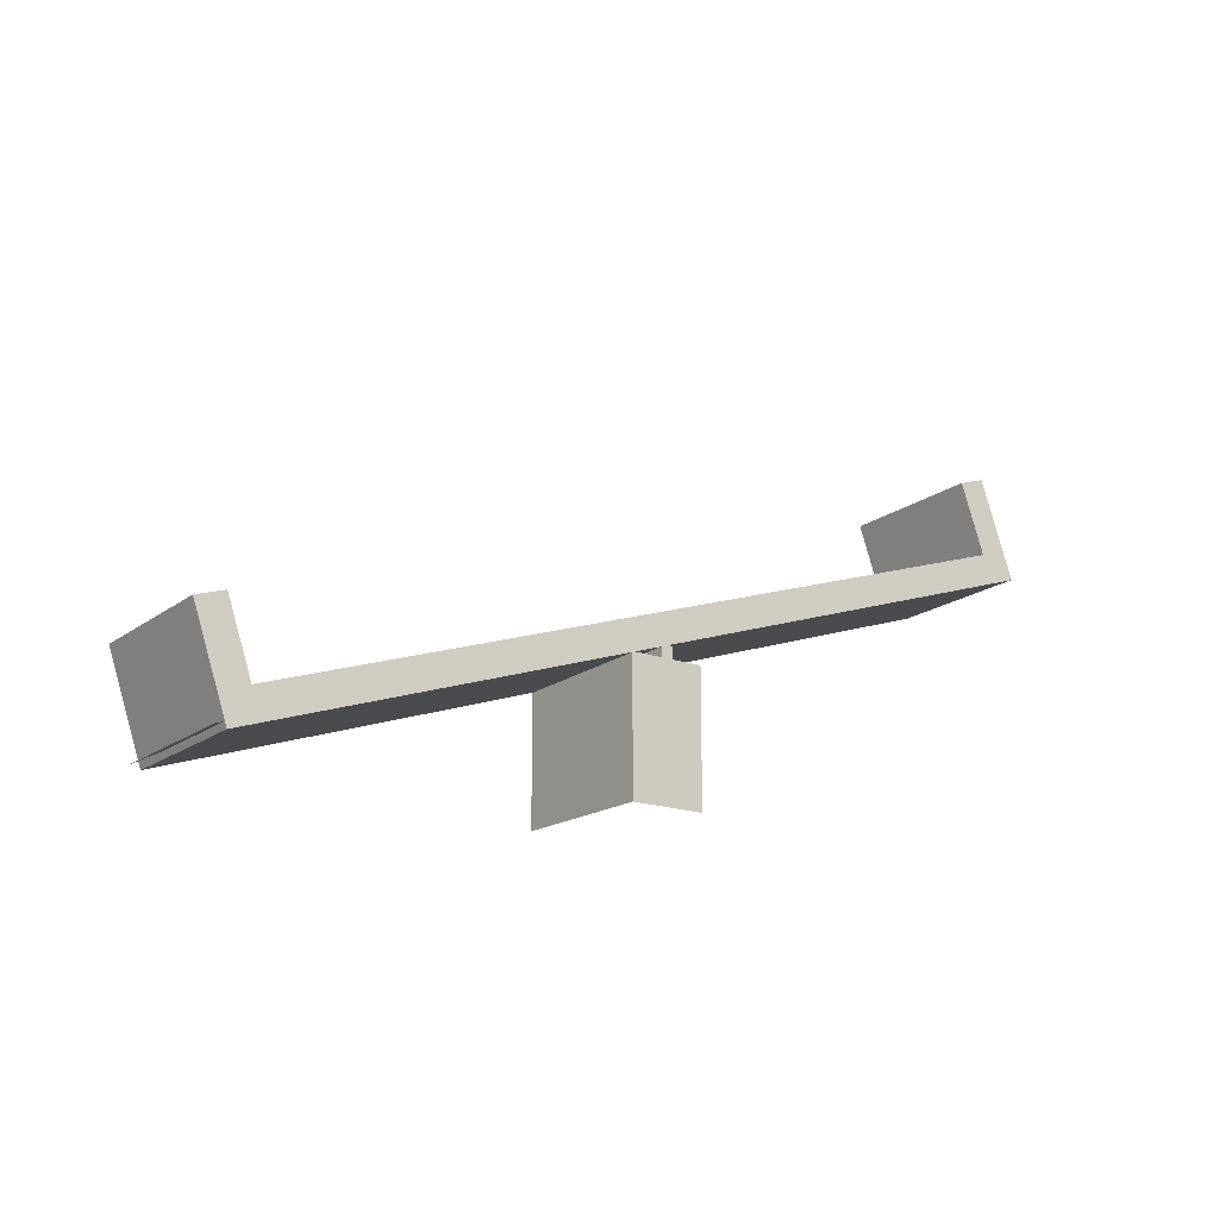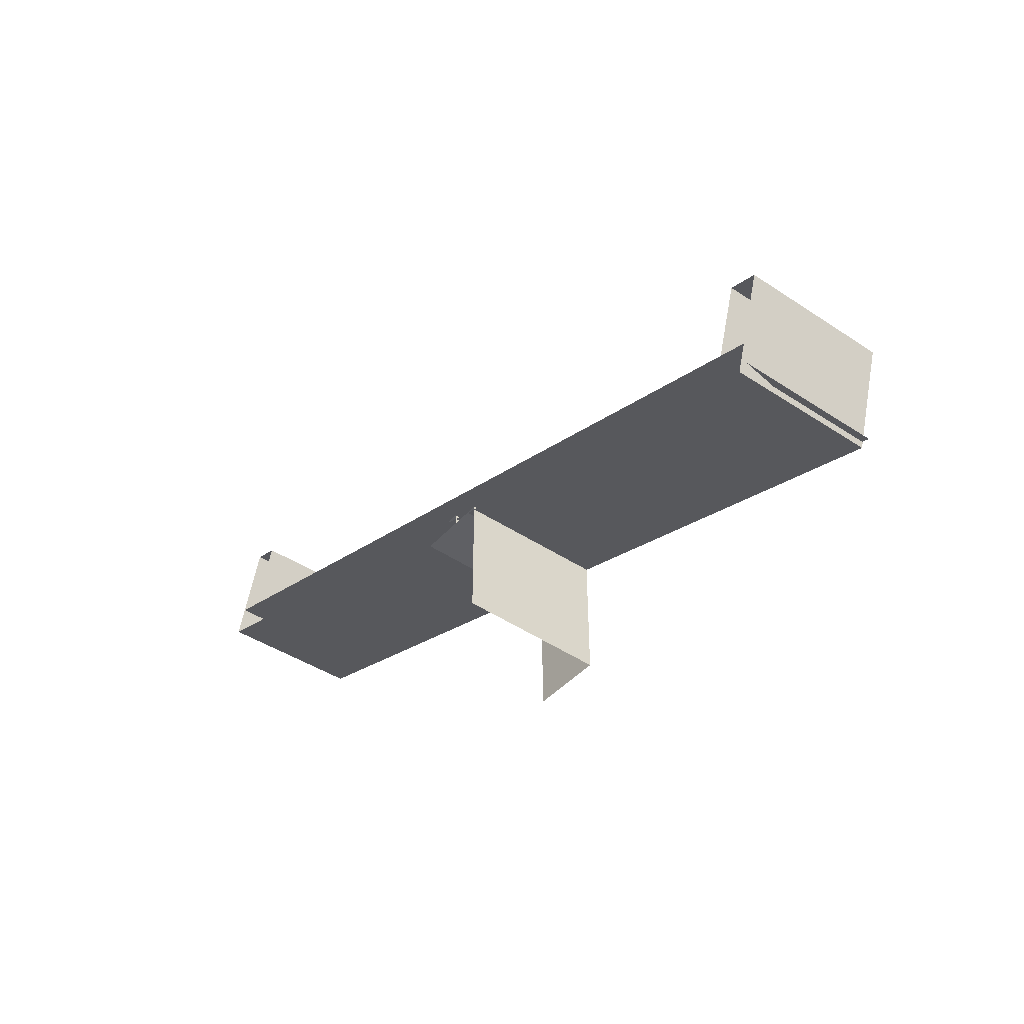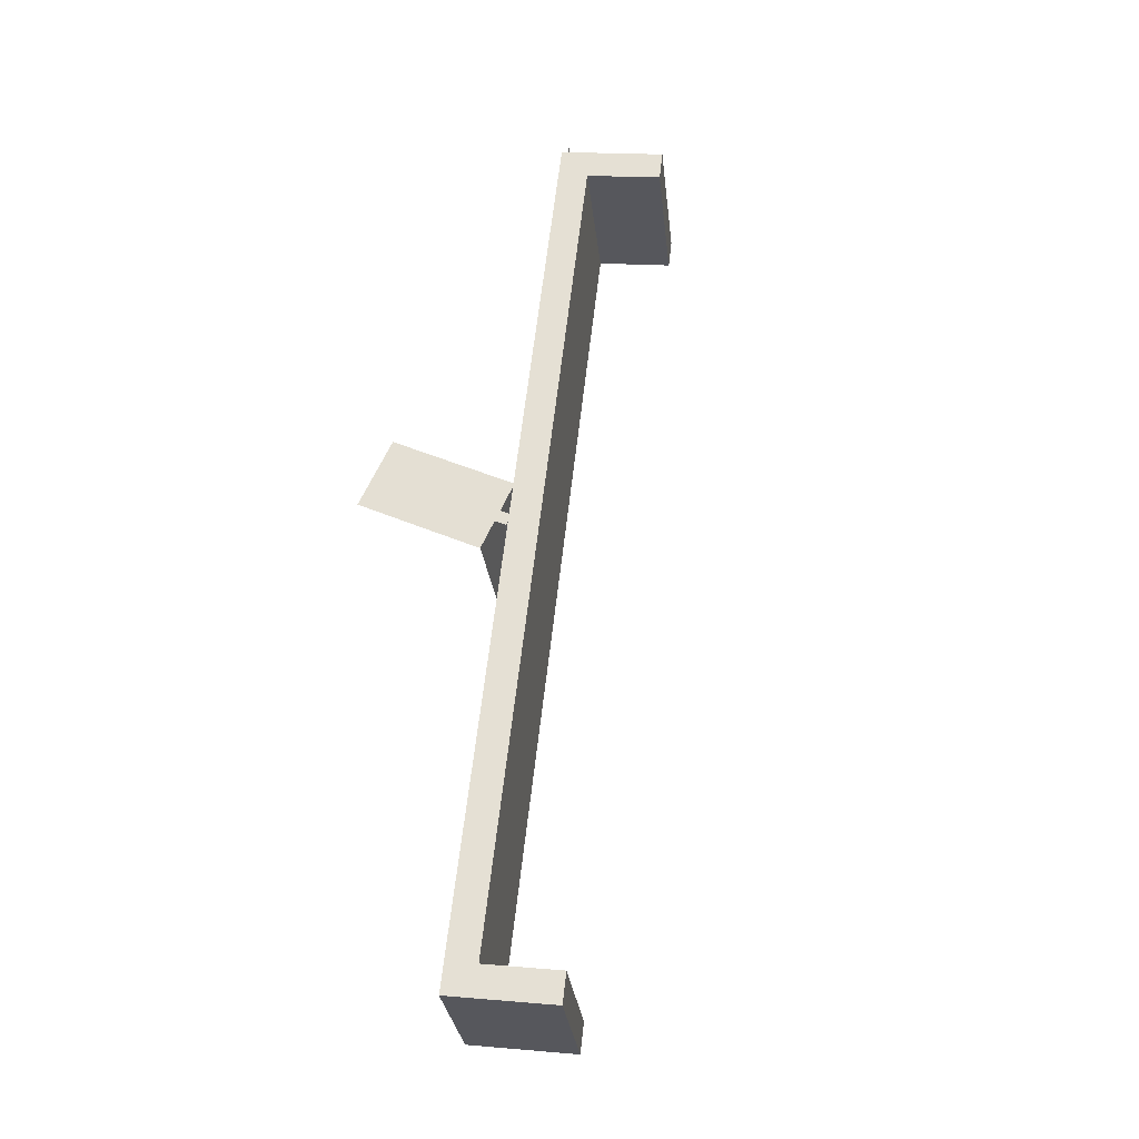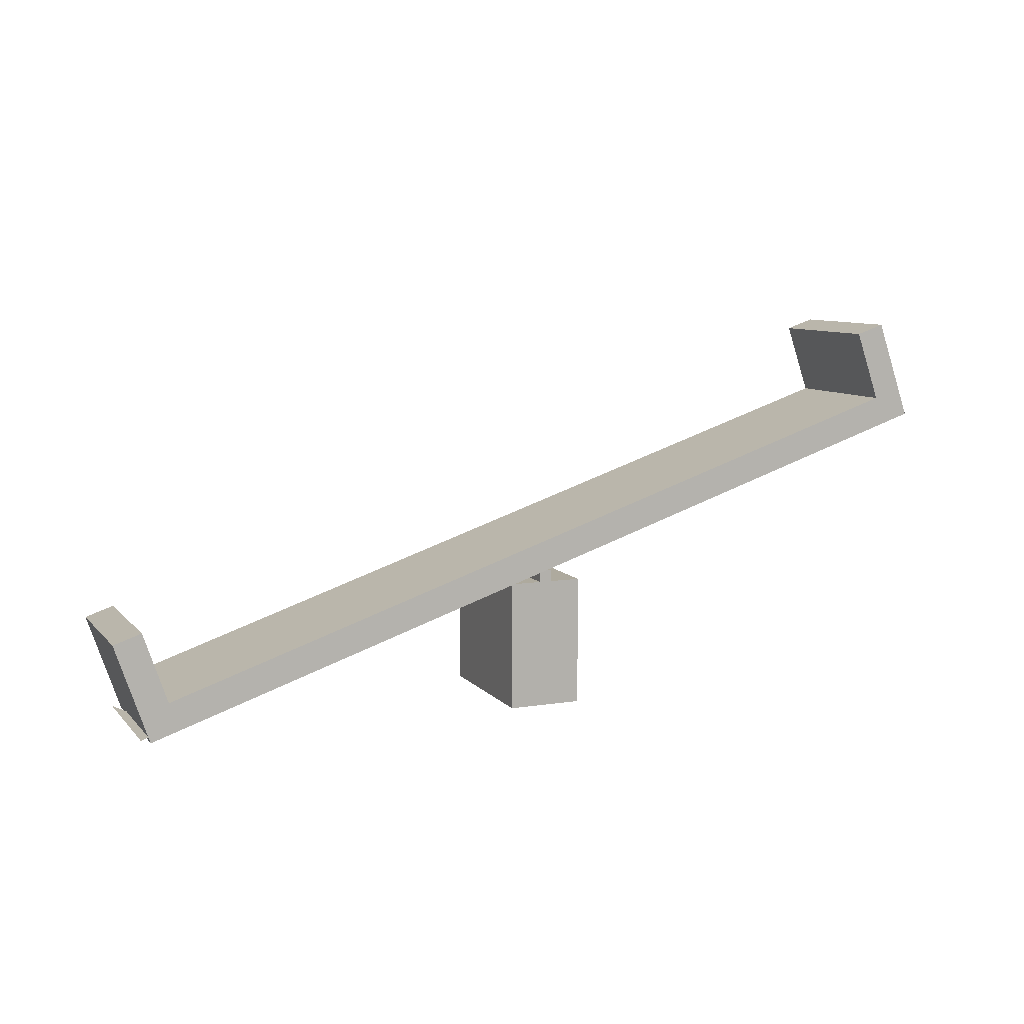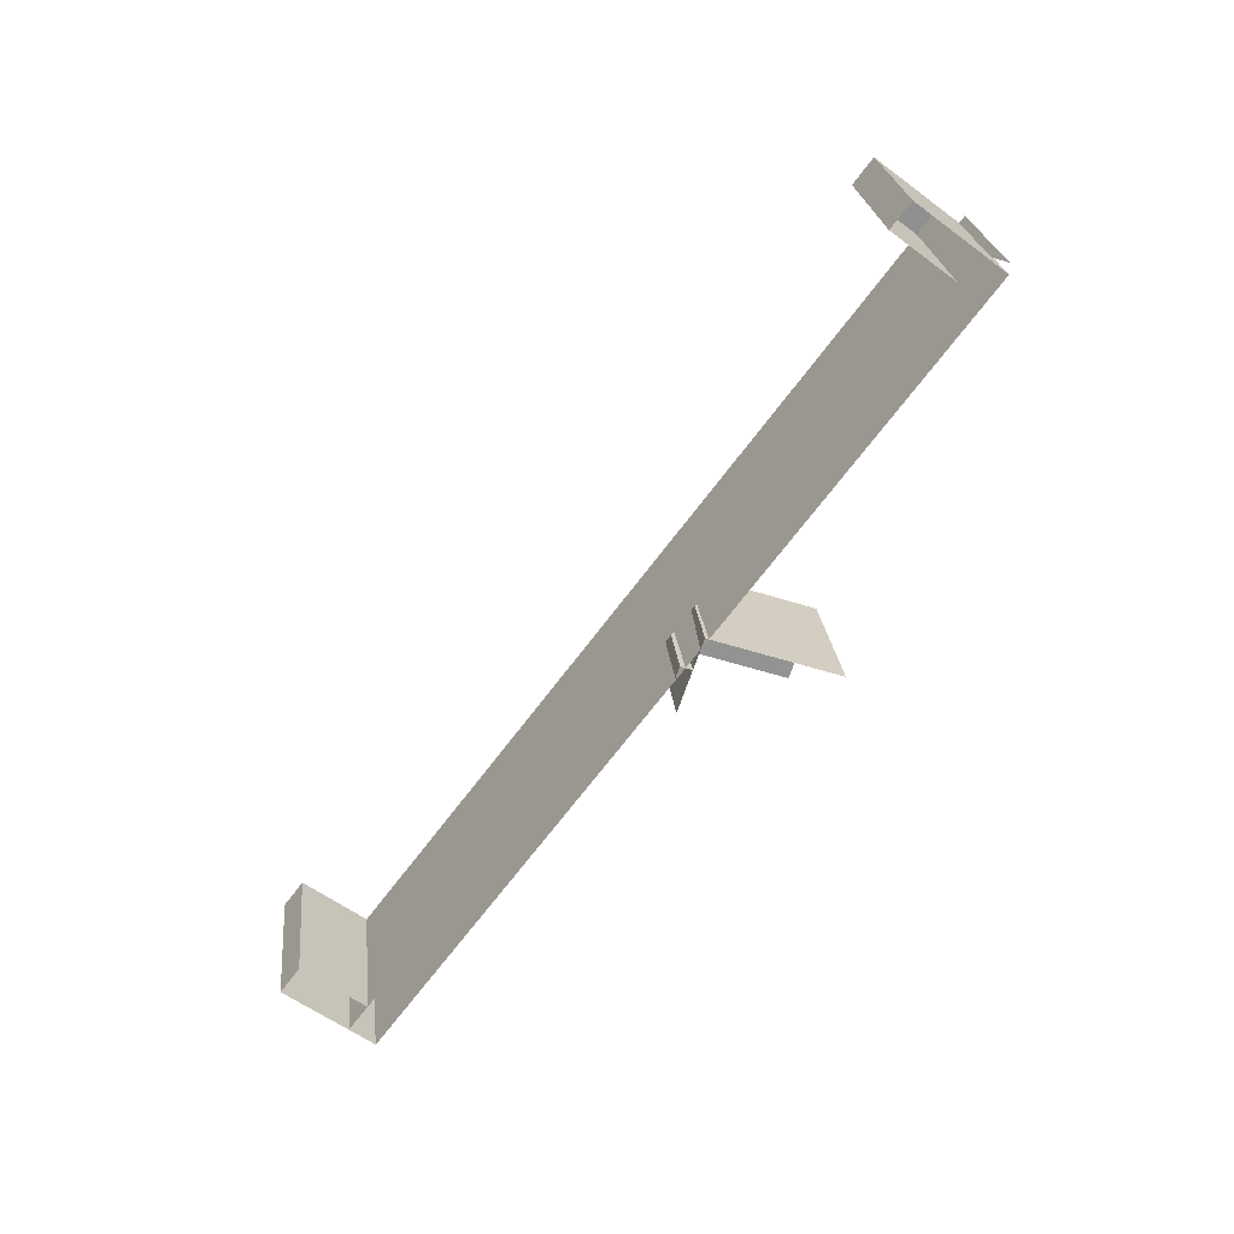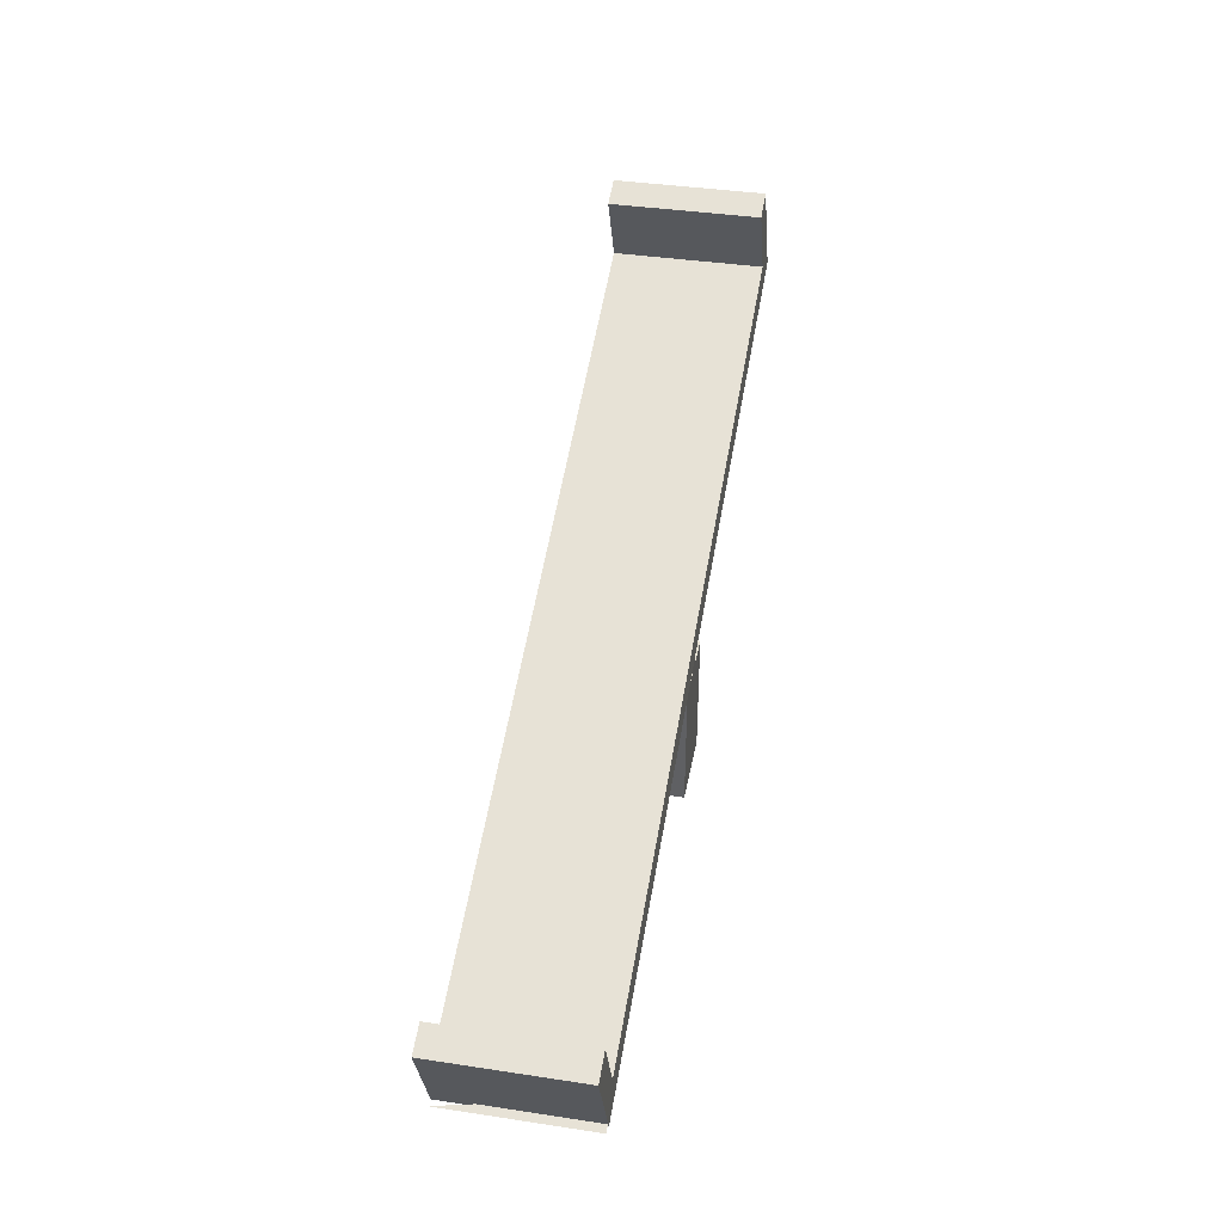
<metadata>
{"format":"obj","ext":"obj","renderer":"f3d","projection":"perspective","resolution":1024,"background":"white","views":[{"elev":-17.6,"azim":159.6,"up":"+Z"},{"elev":-44.6,"azim":67.7,"up":"+Z"},{"elev":46.9,"azim":-64.1,"up":"+Y"},{"elev":9.2,"azim":173.5,"up":"+Z"},{"elev":-50.8,"azim":70.5,"up":"+Y"},{"elev":41.9,"azim":116.8,"up":"+Z"}]}
</metadata>
<code>
g Christmas_Dinner_Swing
v -250.3 -340.7 -10.86
v -249.8 -340.4 -18.89
v -247.5 -339.9 -11.8
v -252.6 -341.2 -17.94
v -206.9 -343.6 -35.27
v -211.1 -329.3 -36.47
v -206.9 -343.6 -36.47
v -211.1 -329.3 -35.27
v -212.2 -329.6 -35.27
v -211.1 -329.3 -36.47
v -211.1 -329.3 -35.27
v -212.2 -329.6 -36.47
v -249.4 -355.8 -21.02
v -171.8 -317.9 -49.19
v -253.5 -341.4 -20.77
v -167.7 -332.3 -49.44
v -170.9 -317.7 -46.36
v -164.5 -331.6 -39.52
v -168.5 -317.2 -39.28
v -166.8 -332.1 -46.6
v -168.5 -317.2 -39.28
v -173.6 -318.5 -45.41
v -170.9 -317.7 -46.36
v -171.3 -318 -38.33
v -167.7 -332.3 -49.44
v -170.9 -317.7 -46.36
v -171.8 -317.9 -49.19
v -166.8 -332.1 -46.6
v -253.5 -341.4 -20.77
v -170.9 -317.7 -46.36
v -252.6 -341.2 -17.94
v -171.8 -317.9 -49.19
v -166.8 -332.1 -46.6
v -252.6 -341.2 -17.94
v -170.9 -317.7 -46.36
v -248.5 -355.6 -18.18
v -246.2 -355.1 -11.1
v -247.5 -339.9 -11.8
v -243.5 -354.3 -12.04
v -250.3 -340.7 -10.86
v -171.3 -318 -38.33
v -164.5 -331.6 -39.52
v -167.2 -332.4 -38.57
v -168.5 -317.2 -39.28
v -167.2 -332.4 -38.57
v -173.6 -318.5 -45.41
v -171.3 -318 -38.33
v -169.5 -332.9 -45.65
v -246.2 -355.1 -11.1
v -252.6 -341.2 -17.94
v -250.3 -340.7 -10.86
v -252.6 -341.2 -17.94
v -248.5 -355.6 -18.18
v -249.4 -355.8 -21.02
v -252.6 -341.2 -17.94
v -248.5 -355.6 -18.18
v -253.5 -341.4 -20.77
v -203.9 -342.8 -36.47
v -208.1 -328.4 -49.63
v -203.9 -342.8 -49.63
v -208.1 -328.4 -36.47
v -208.1 -328.4 -36.47
v -215.3 -330.5 -49.63
v -208.1 -328.4 -49.63
v -215.3 -330.5 -36.47
v -203.9 -342.8 -36.47
v -215.3 -330.5 -36.47
v -208.1 -328.4 -36.47
v -211.1 -344.8 -36.47
v -249.8 -340.4 -18.89
v -248.5 -355.6 -18.18
v -245.8 -354.8 -19.13
v -248.5 -355.6 -20.68
v -249.8 -340.4 -21.38
v -252.6 -341.2 -20.44
v -173.6 -318.5 -47.91
v -166.8 -332.1 -49.1
v -170.9 -317.7 -48.86
v -166.8 -332.1 -46.6
v -173.6 -318.5 -45.41
v -169.5 -332.9 -45.65
v -243.5 -354.3 -12.04
v -249.8 -340.4 -18.89
v -245.8 -354.8 -19.13
v -247.5 -339.9 -11.8
v -206.9 -343.6 -36.47
v -212.2 -329.6 -36.47
v -208.1 -344 -36.47
v -211.1 -329.3 -36.47
v -206.9 -343.6 -35.27
v -212.2 -329.6 -35.27
v -211.1 -329.3 -35.27
v -208.1 -344 -35.27
g Christmas_Dinner_Swing_0
f 3 2 1
f 4 1 2
f 7 6 5
f 8 5 6
f 11 10 9
f 12 9 10
f 15 14 13
f 16 13 14
f 19 18 17
f 20 17 18
f 23 22 21
f 24 21 22
f 27 26 25
f 28 25 26
f 31 30 29
f 32 29 30
f 35 34 33
f 36 33 34
f 39 38 37
f 40 37 38
f 43 42 41
f 44 41 42
f 47 46 45
f 48 45 46
f 51 50 49
f 53 49 52
f 56 55 54
f 57 54 55
f 60 59 58
f 61 58 59
f 64 63 62
f 65 62 63
f 68 67 66
f 69 66 67
f 72 71 70
f 75 74 73
f 78 77 76
f 81 80 79
f 84 83 82
f 85 82 83
f 88 87 86
f 89 86 87
f 92 91 90
f 93 90 91

</code>
